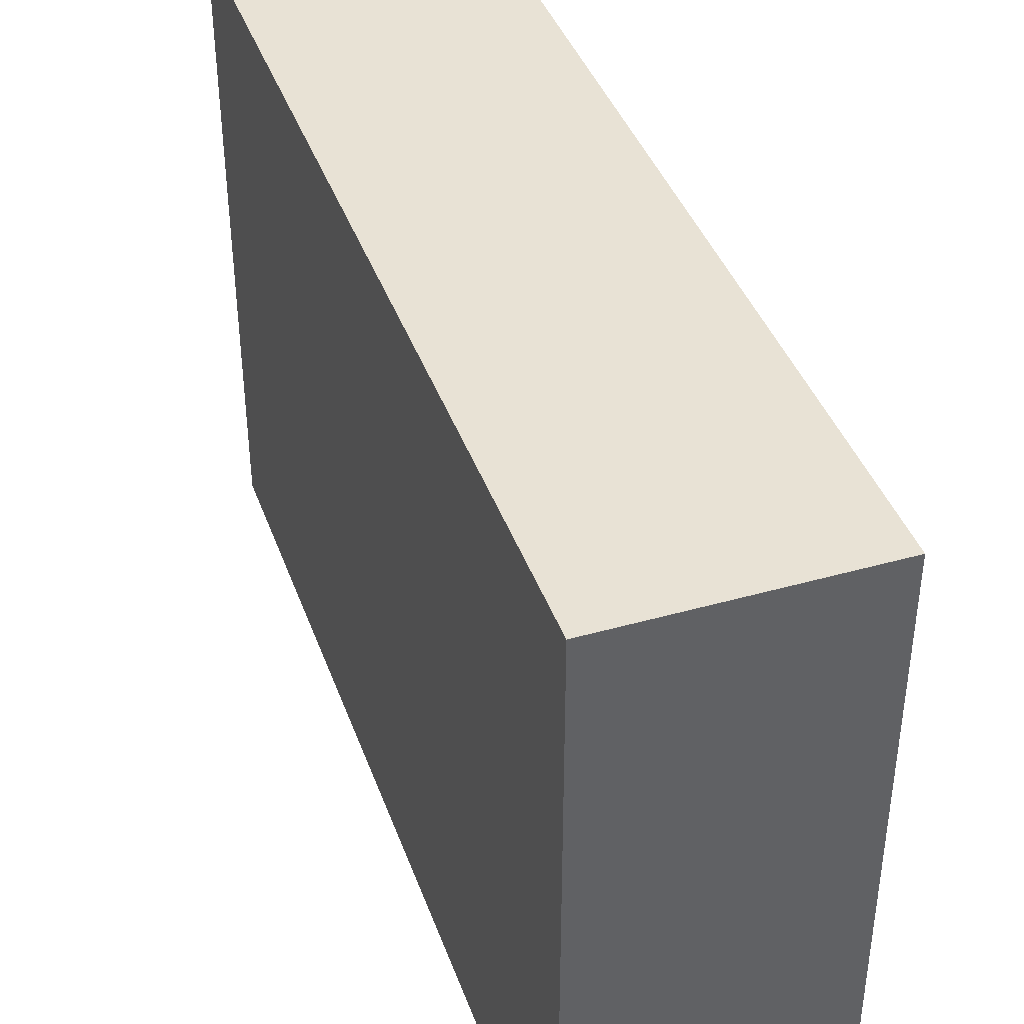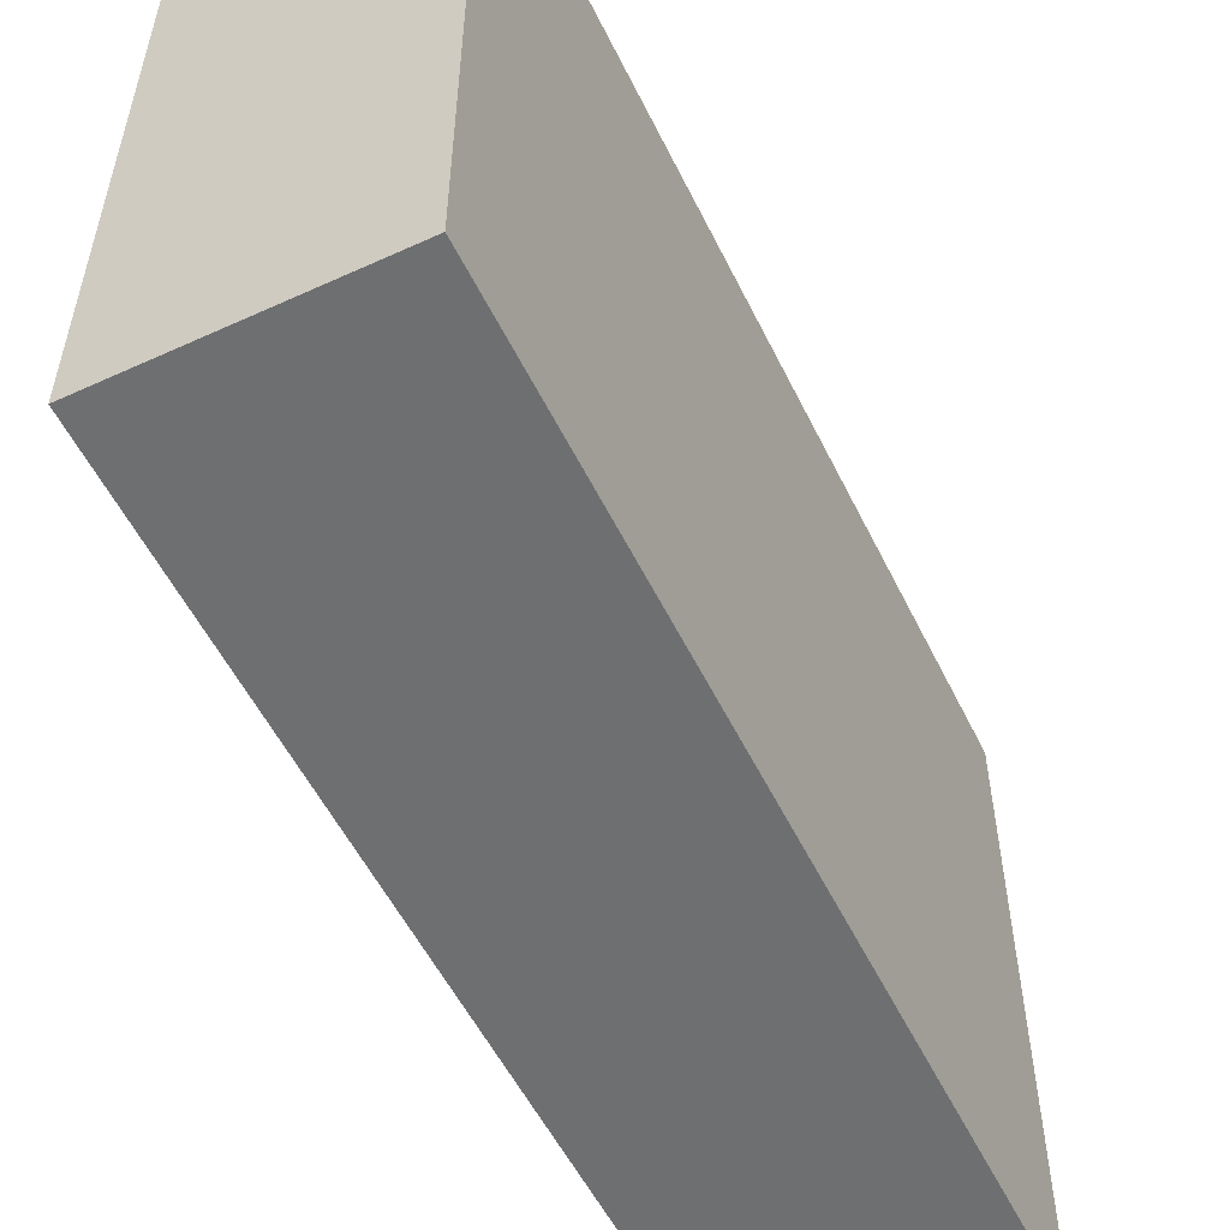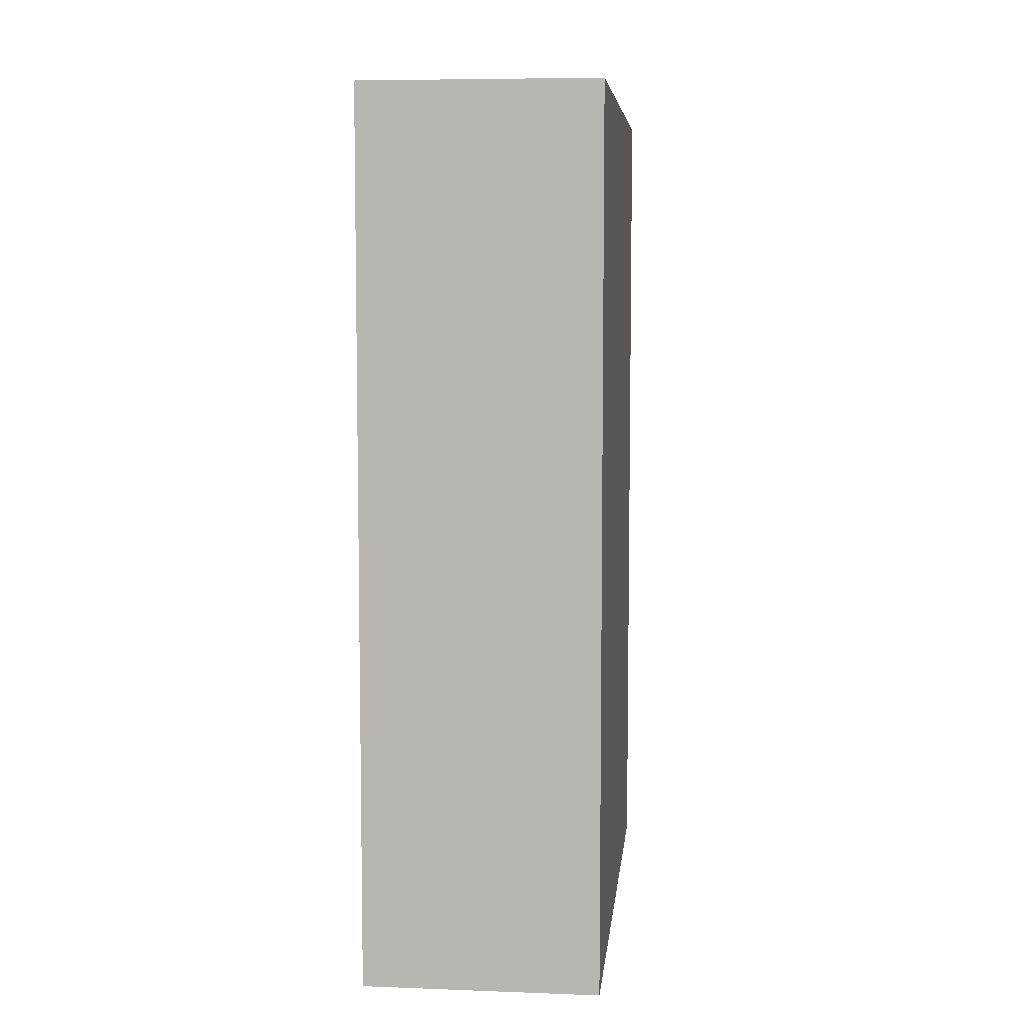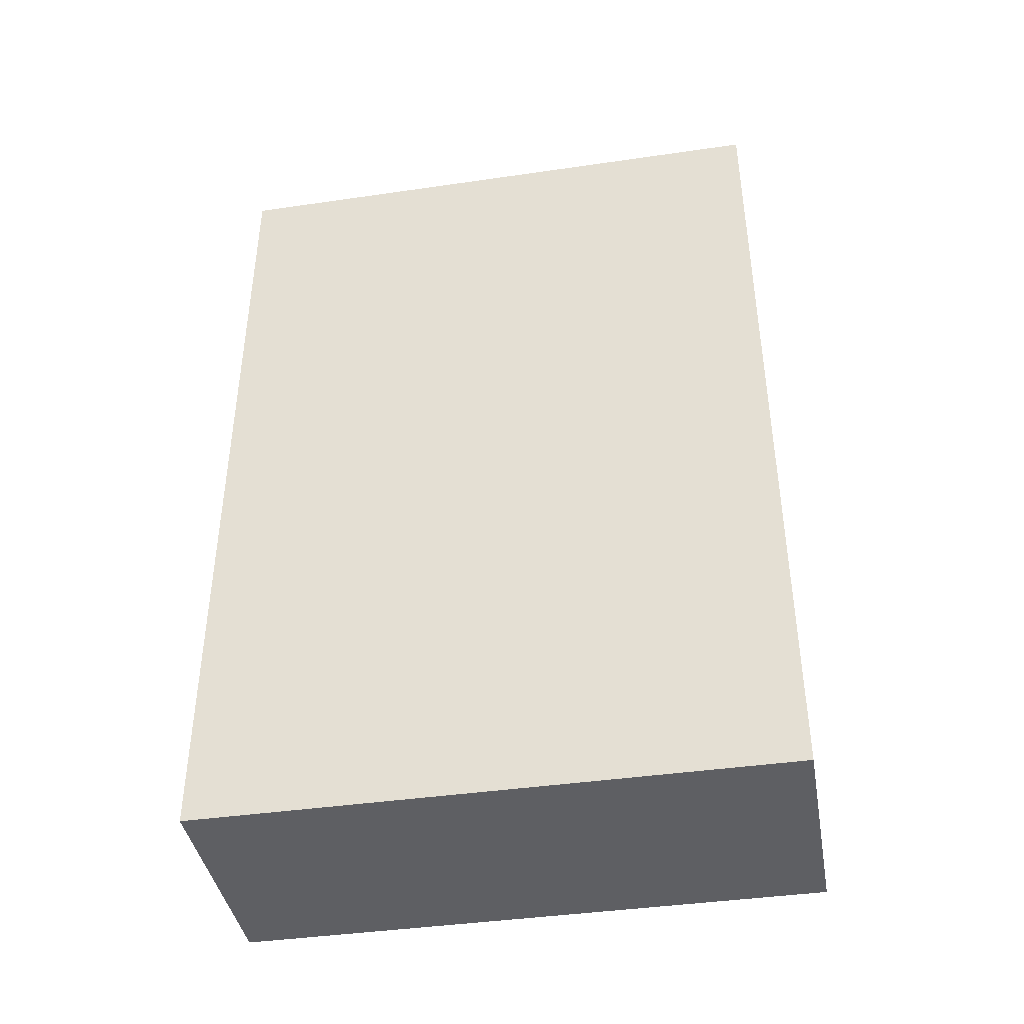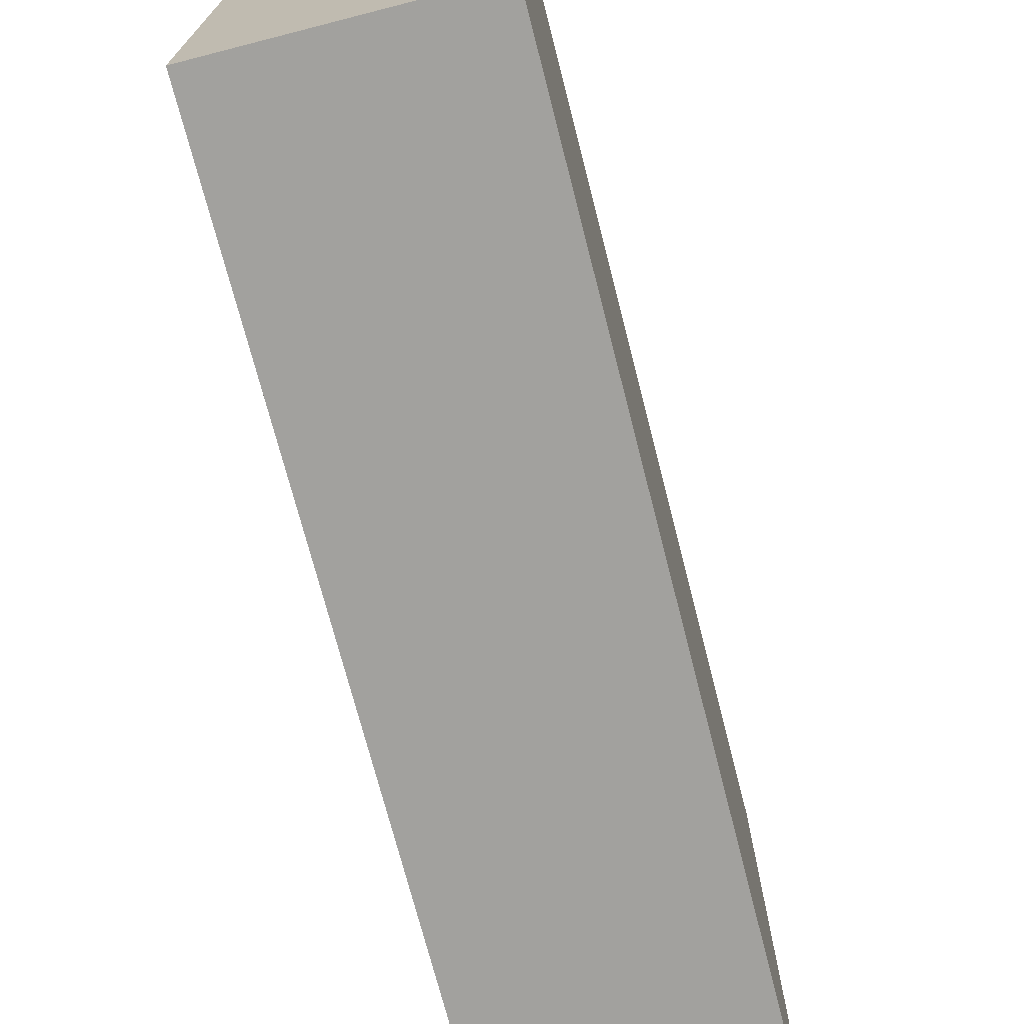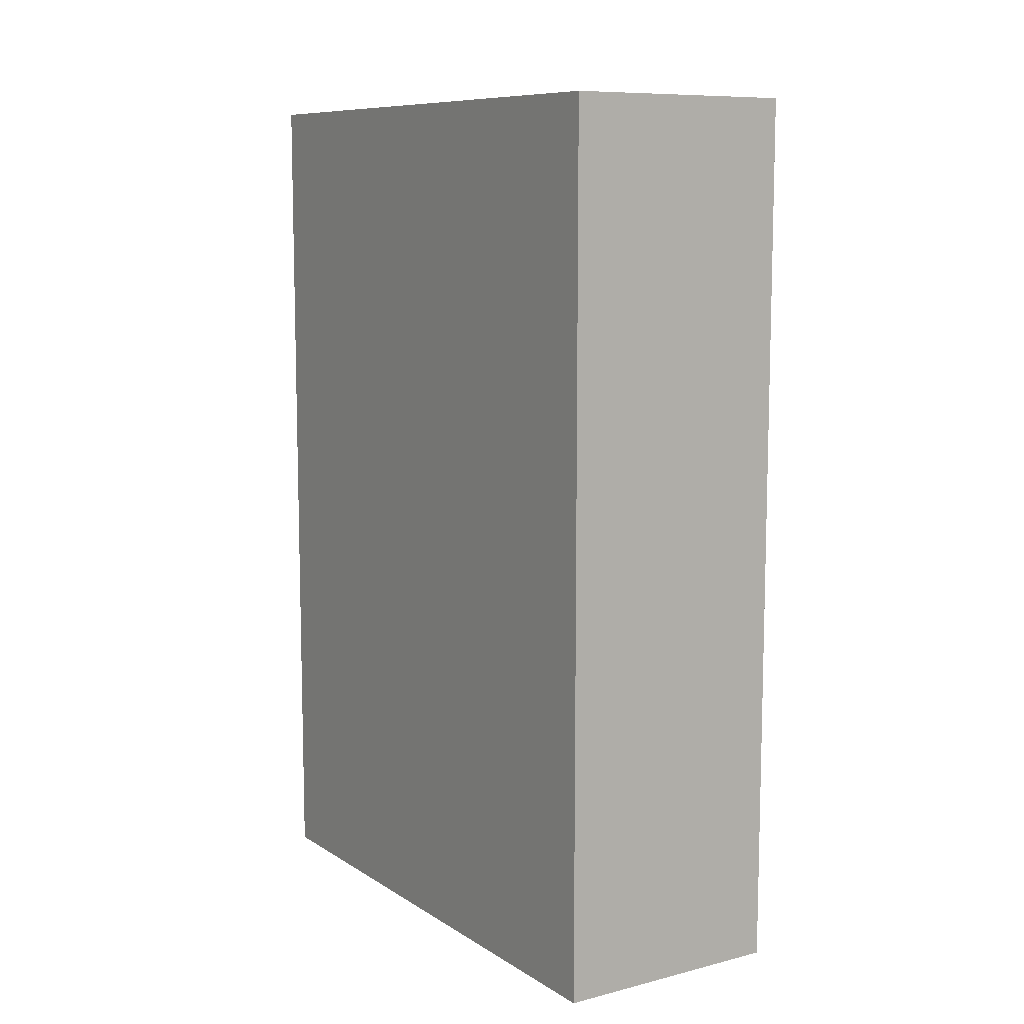
<metadata>
{"format":"obj","ext":"obj","renderer":"f3d","projection":"perspective","resolution":1024,"background":"white","views":[{"elev":40.9,"azim":-19.0,"up":"+Z"},{"elev":-54.5,"azim":25.8,"up":"+Z"},{"elev":6.8,"azim":-173.9,"up":"+Y"},{"elev":-41.3,"azim":100.0,"up":"+Y"},{"elev":-72.1,"azim":-165.6,"up":"+Z"},{"elev":9.4,"azim":-32.9,"up":"+Y"}]}
</metadata>
<code>
o FoodPackage01
v 0.075 0.5625 -0.1875
v 0.075 0 -0.1875
v 0.075 0.5625 0.1875
v 0.075 0 0.1875
v -0.075 0.5625 -0.1875
v -0.075 0 -0.1875
v -0.075 0.5625 0.1875
v -0.075 0 0.1875
f 5 3 1
f 3 8 4
f 7 6 8
f 2 8 6
f 1 4 2
f 5 2 6
f 5 7 3
f 3 7 8
f 7 5 6
f 2 4 8
f 1 3 4
f 5 1 2

</code>
